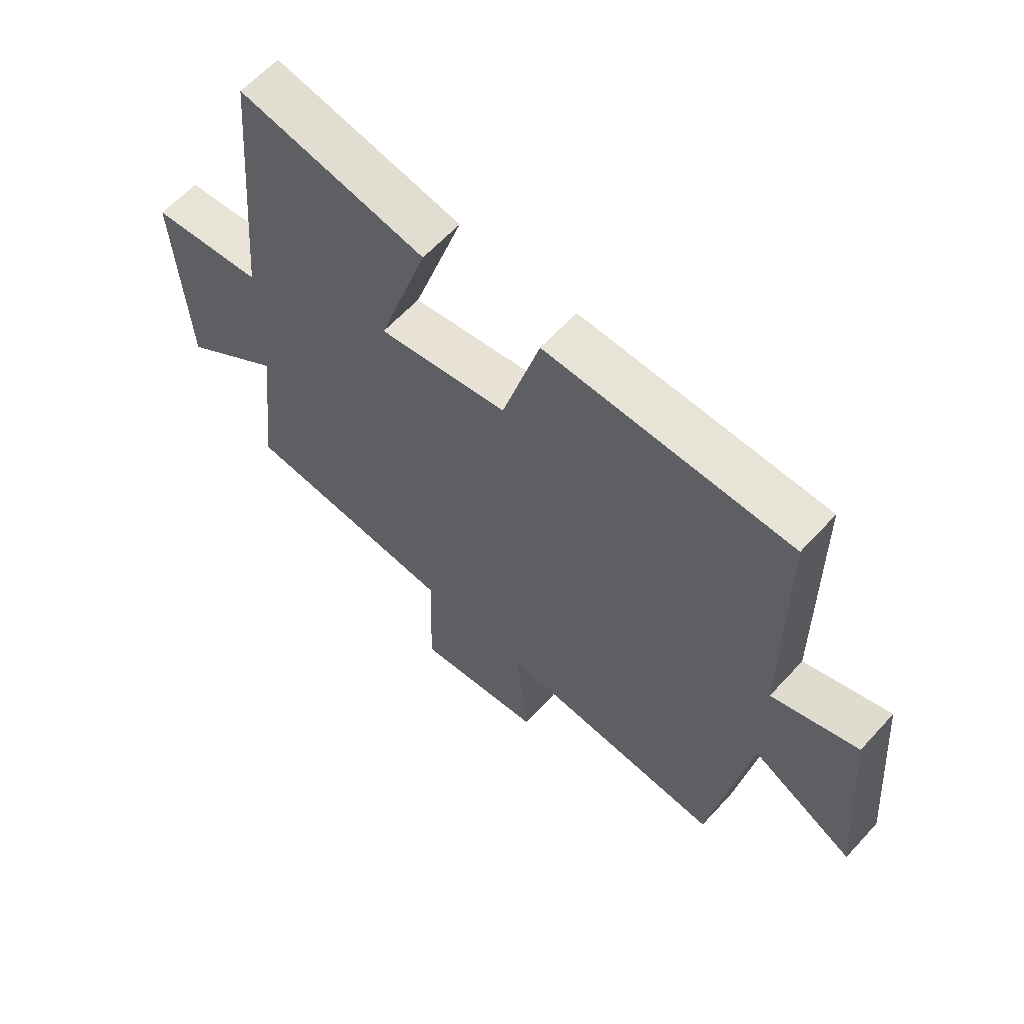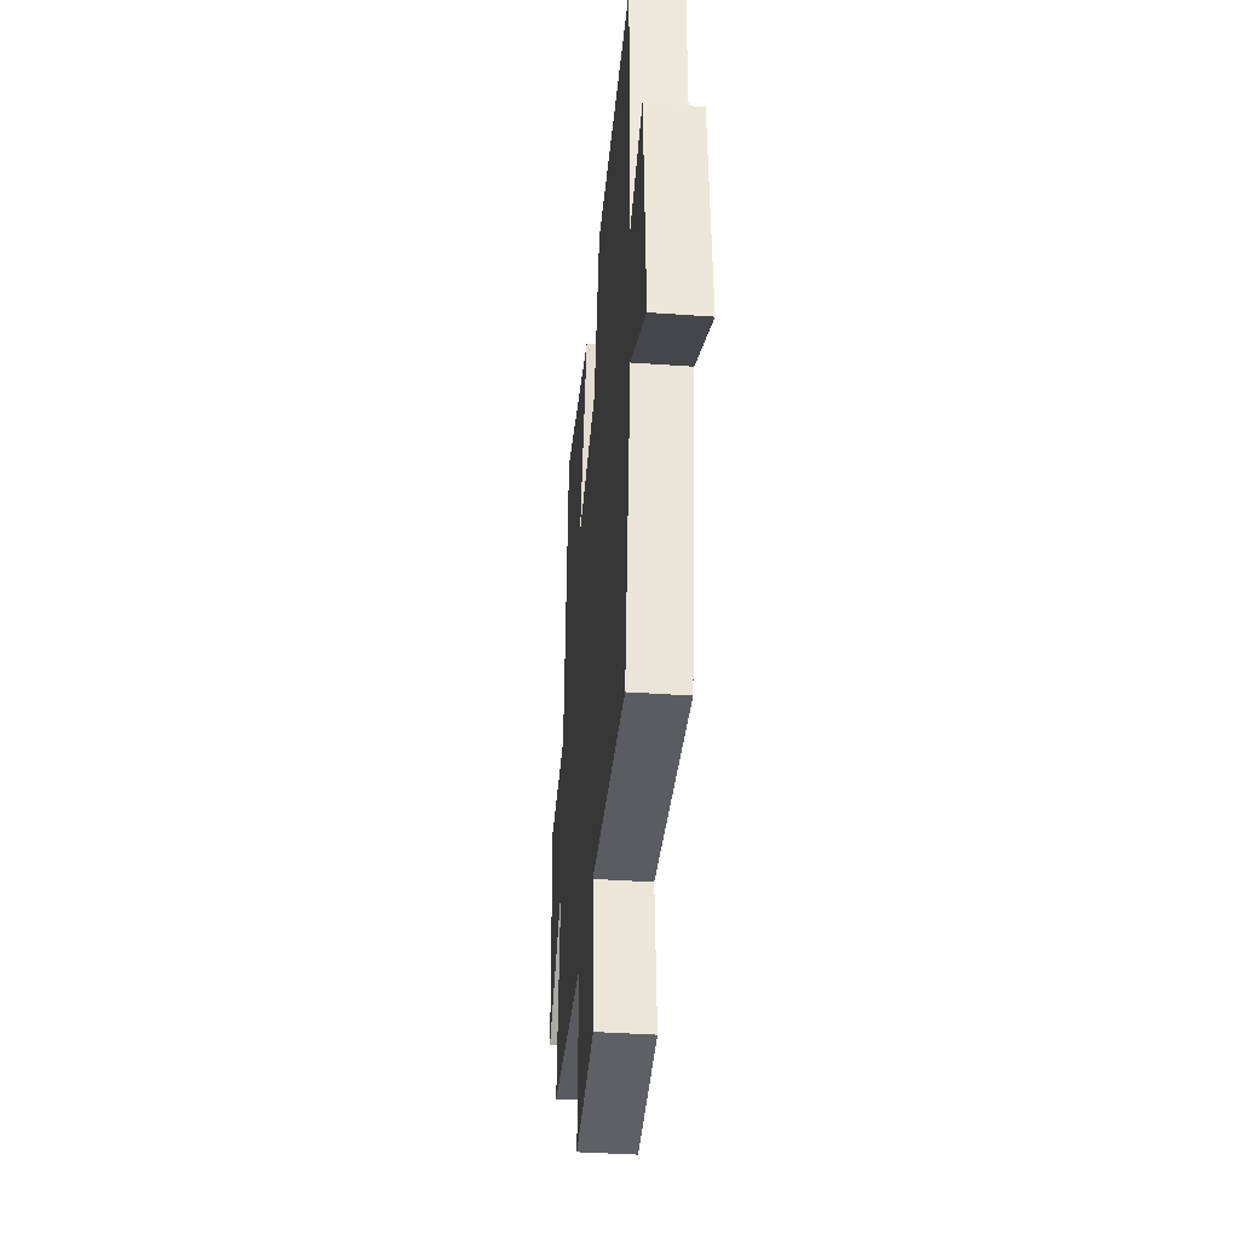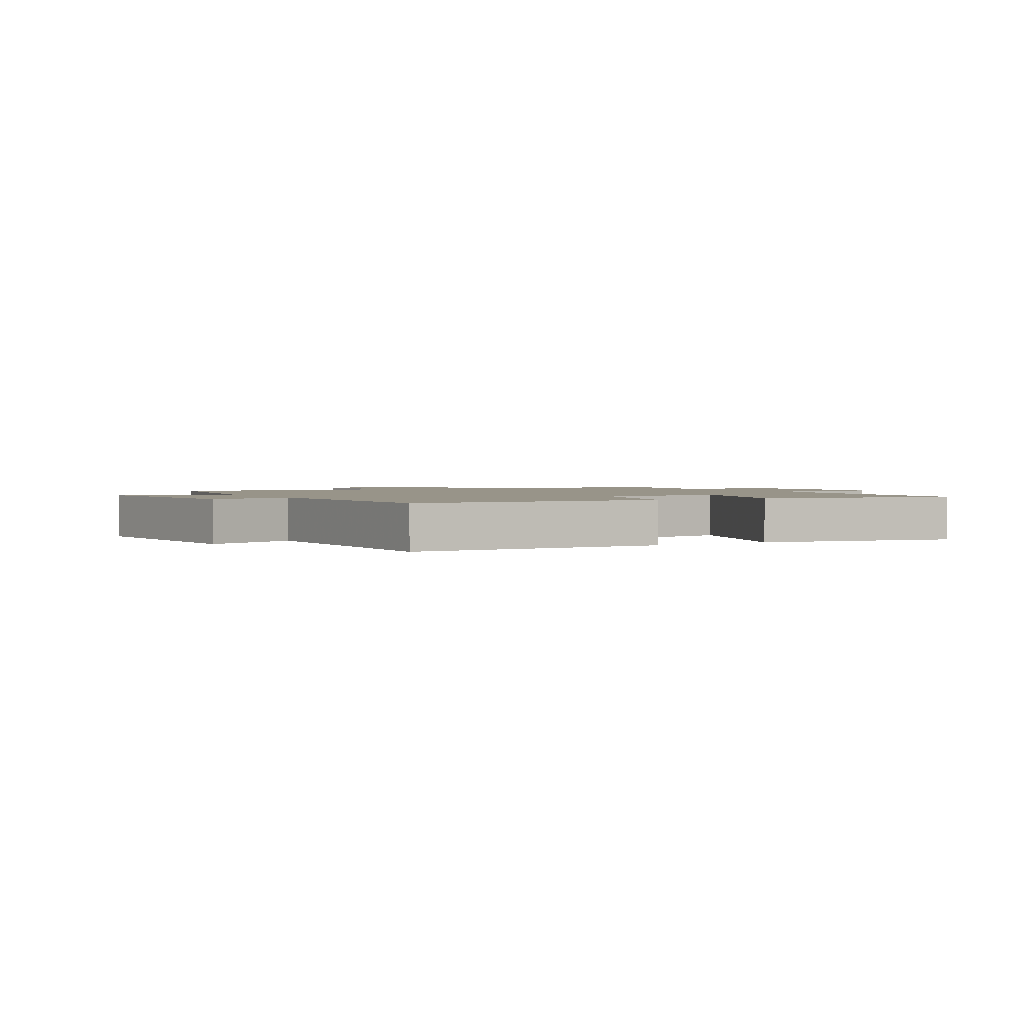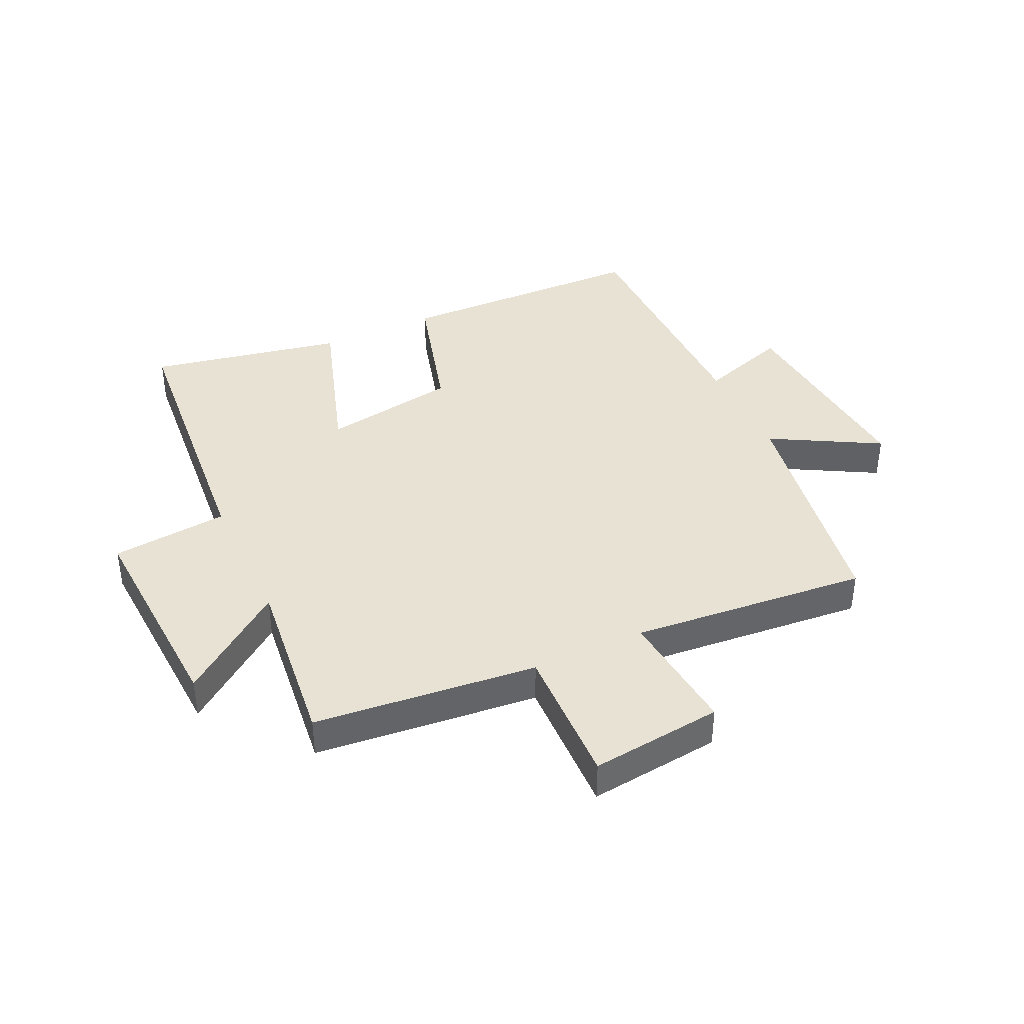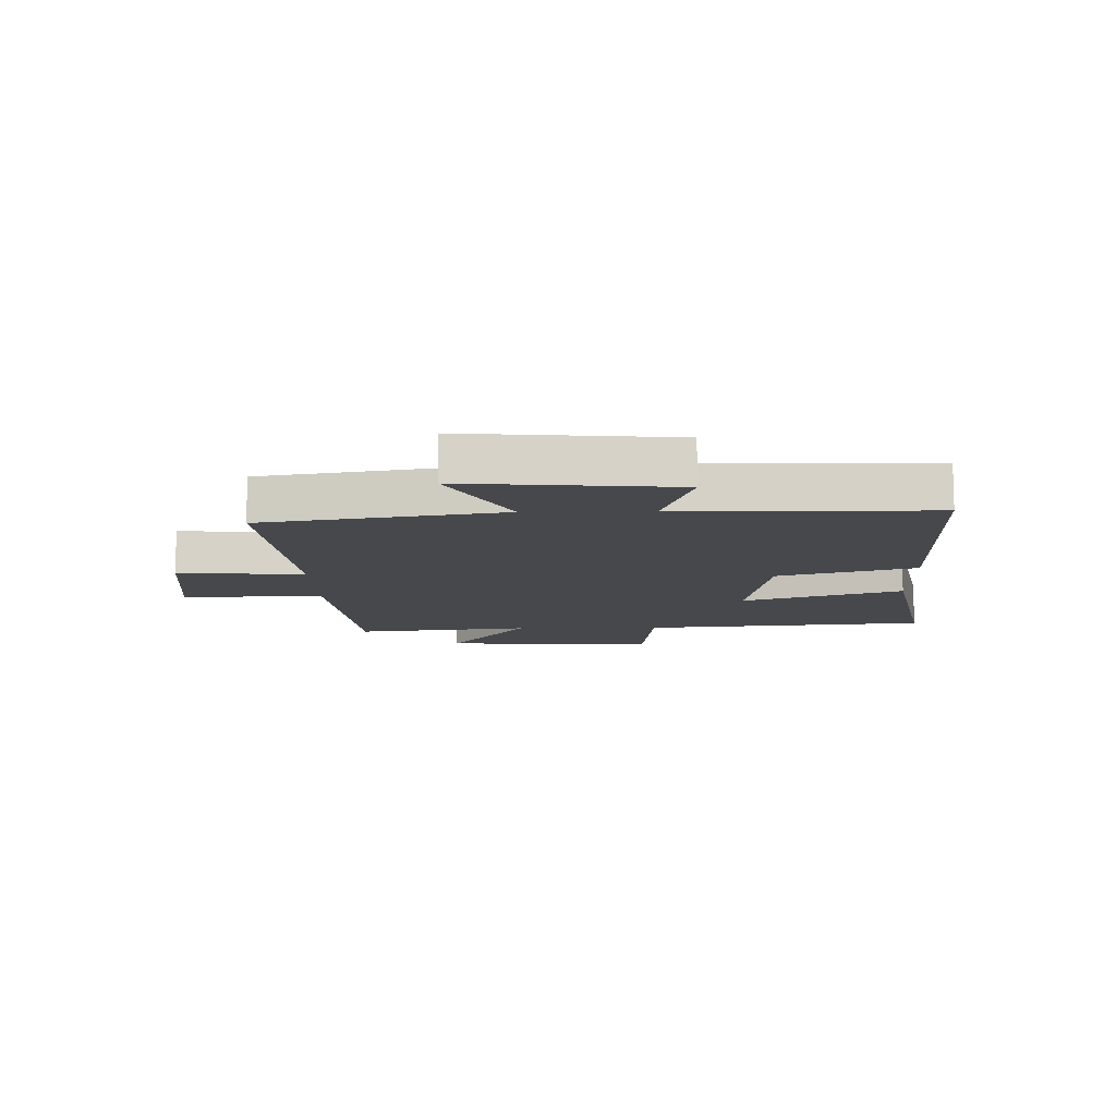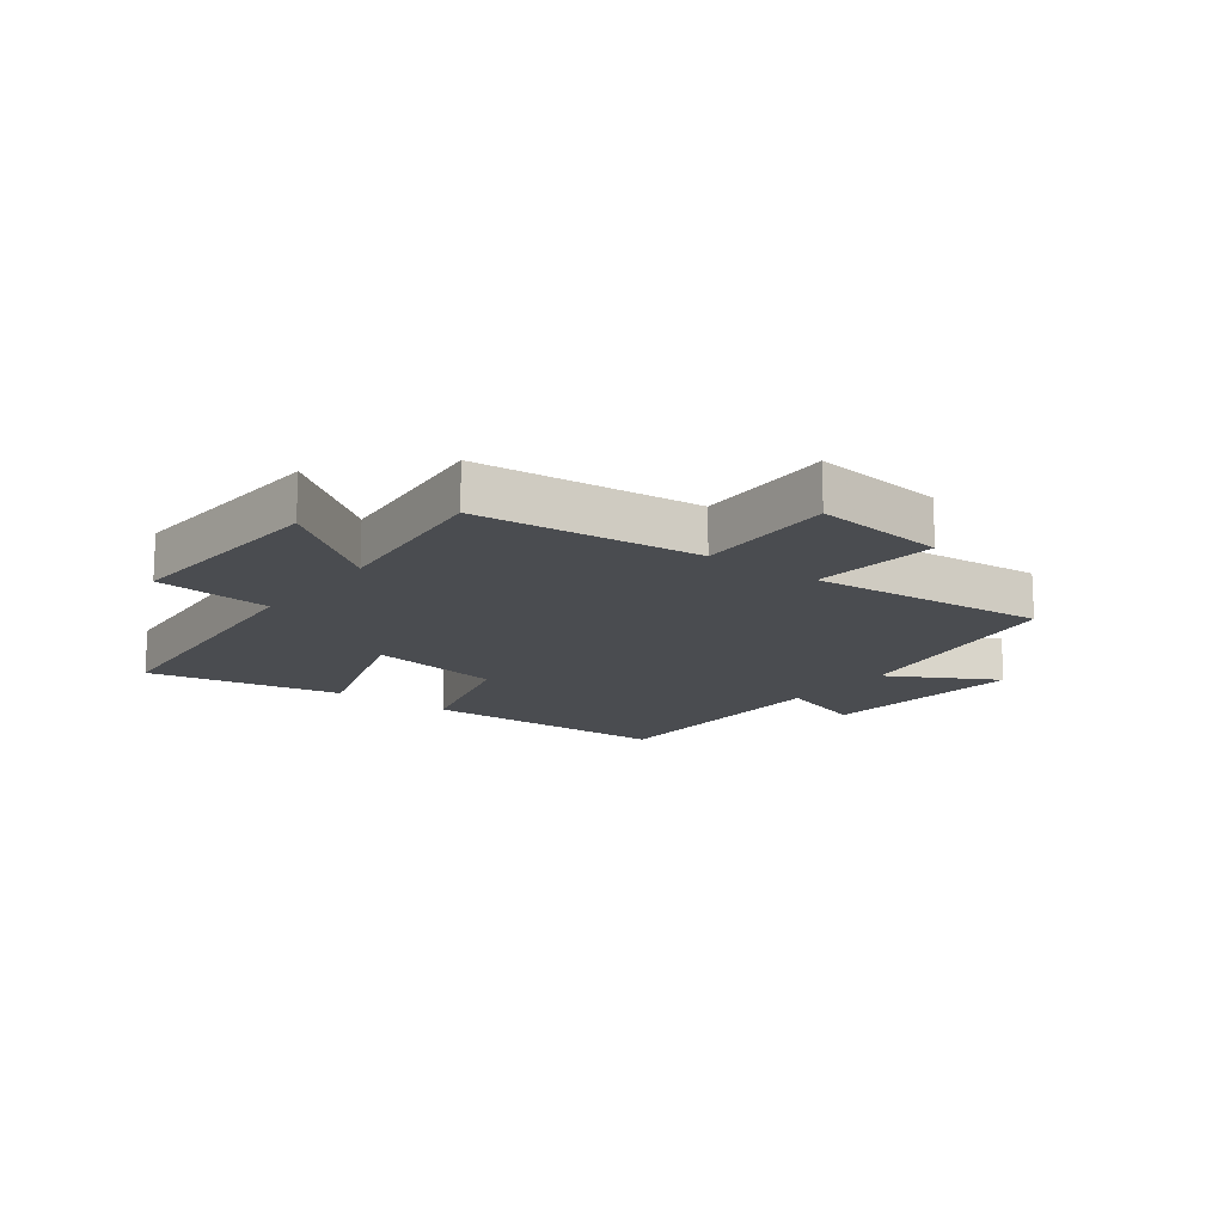
<metadata>
{"format":"obj","ext":"obj","renderer":"f3d","projection":"perspective","resolution":1024,"background":"white","views":[{"elev":61.7,"azim":-137.7,"up":"+Z"},{"elev":-38.6,"azim":-95.2,"up":"+Z"},{"elev":1.7,"azim":-30.1,"up":"+Y"},{"elev":39.9,"azim":155.0,"up":"+Y"},{"elev":-11.4,"azim":-88.8,"up":"+Y"},{"elev":-15.0,"azim":142.9,"up":"+Y"}]}
</metadata>
<code>
v 0.533 0.07 -0.463
v 0.158 0.07 -0.5
v 0.165 0.07 -0.738
v -0.057 0.07 -0.712
v -0.036 0.07 -0.5
v -0.434 0.07 -0.535
v -0.5 0.07 -0.135
v -0.68 0.07 -0.235
v -0.65 0.07 0.117
v -0.5 0.07 0.067
v -0.497 0.07 0.49
v -0.072 0.07 0.5
v -0.007 0.07 0.27
v 0.219 0.07 0.232
v 0.132 0.07 0.5
v 0.458 0.07 0.564
v 0.5 0.07 0.083
v 0.696 0.07 0.063
v 0.676 0.07 -0.299
v 0.5 0.07 -0.167
v 0.533 0 -0.463
v 0.158 0 -0.5
v 0.165 0 -0.738
v -0.057 0 -0.712
v -0.036 0 -0.5
v -0.434 0 -0.535
v -0.5 0 -0.135
v -0.68 0 -0.235
v -0.65 0 0.117
v -0.5 0 0.067
v -0.497 0 0.49
v -0.072 0 0.5
v -0.007 0 0.27
v 0.219 0 0.232
v 0.132 0 0.5
v 0.458 0 0.564
v 0.5 0 0.083
v 0.696 0 0.063
v 0.676 0 -0.299
v 0.5 0 -0.167
f 17 18 19 20
f 16 17 20
f 15 16 20
f 14 15 20
f 20 1 2
f 14 20 2
f 13 14 2
f 13 2 3
f 12 13 3
f 11 12 3
f 10 11 3
f 7 8 9 10
f 5 6 7 10
f 5 10 3
f 3 4 5
f 40 39 38 37
f 40 37 36
f 40 36 35
f 40 35 34
f 22 21 40
f 22 40 34
f 22 34 33
f 23 22 33
f 23 33 32
f 23 32 31
f 23 31 30
f 30 29 28 27
f 30 27 26 25
f 23 30 25
f 25 24 23
f 1 21 22 2
f 2 22 23 3
f 3 23 24 4
f 4 24 25 5
f 5 25 26 6
f 6 26 27 7
f 7 27 28 8
f 8 28 29 9
f 9 29 30 10
f 10 30 31 11
f 11 31 32 12
f 12 32 33 13
f 13 33 34 14
f 14 34 35 15
f 15 35 36 16
f 16 36 37 17
f 17 37 38 18
f 18 38 39 19
f 19 39 40 20
f 20 40 21 1

</code>
